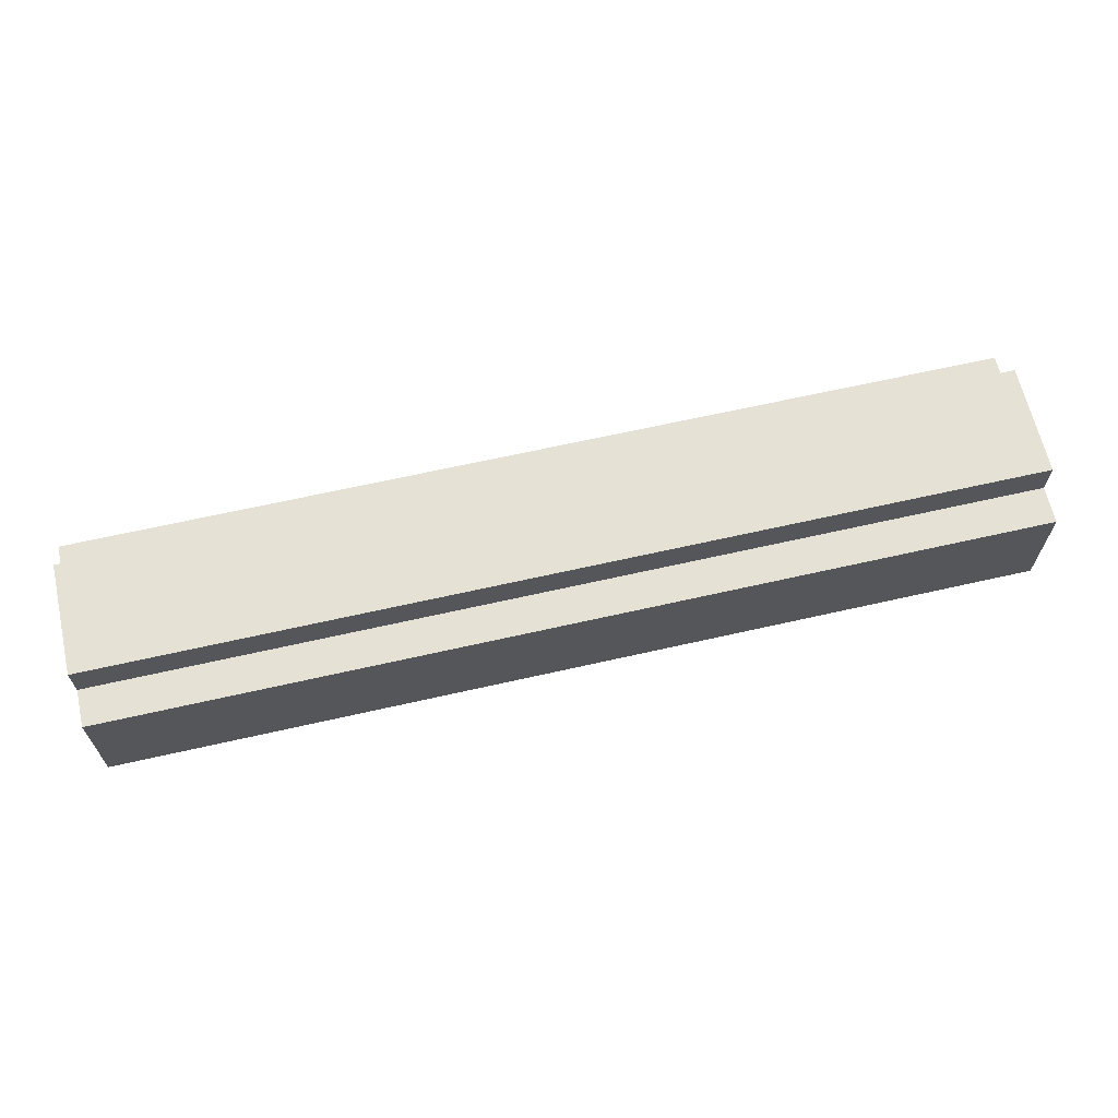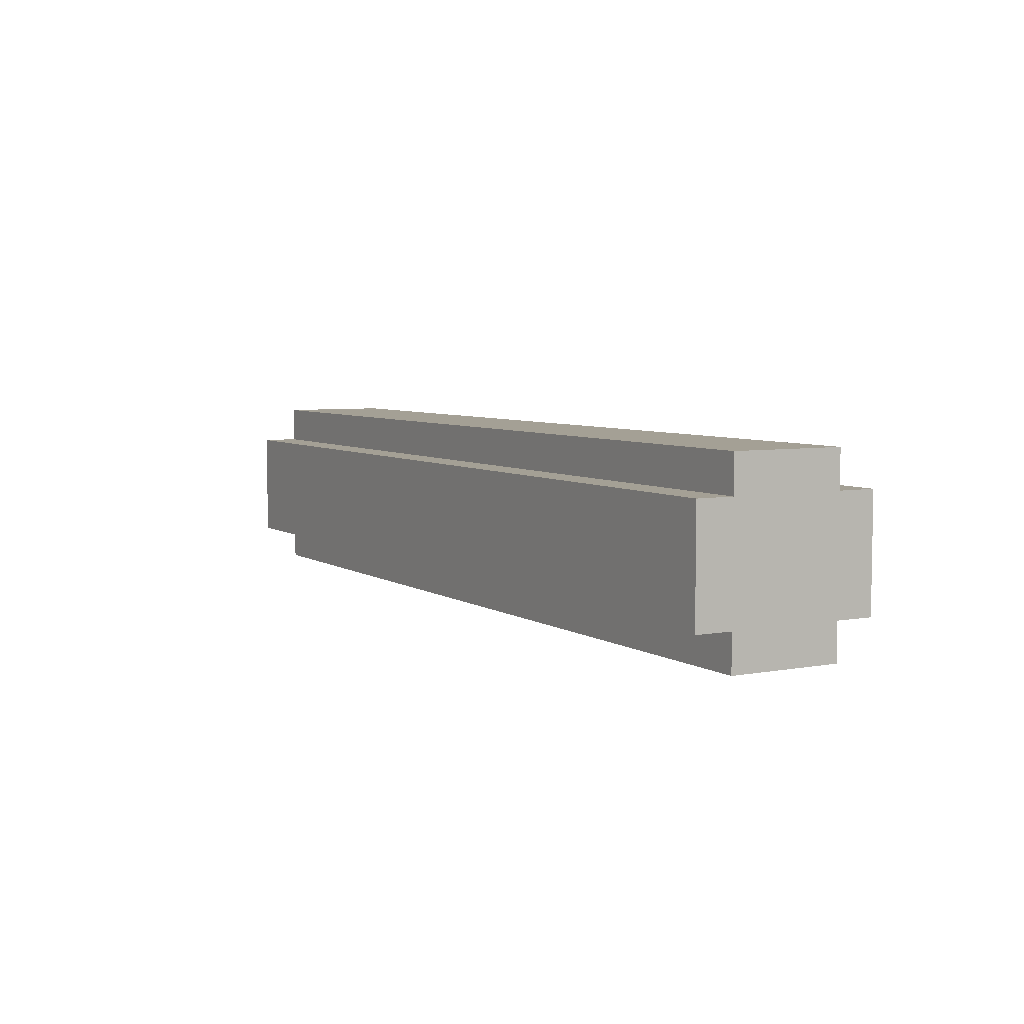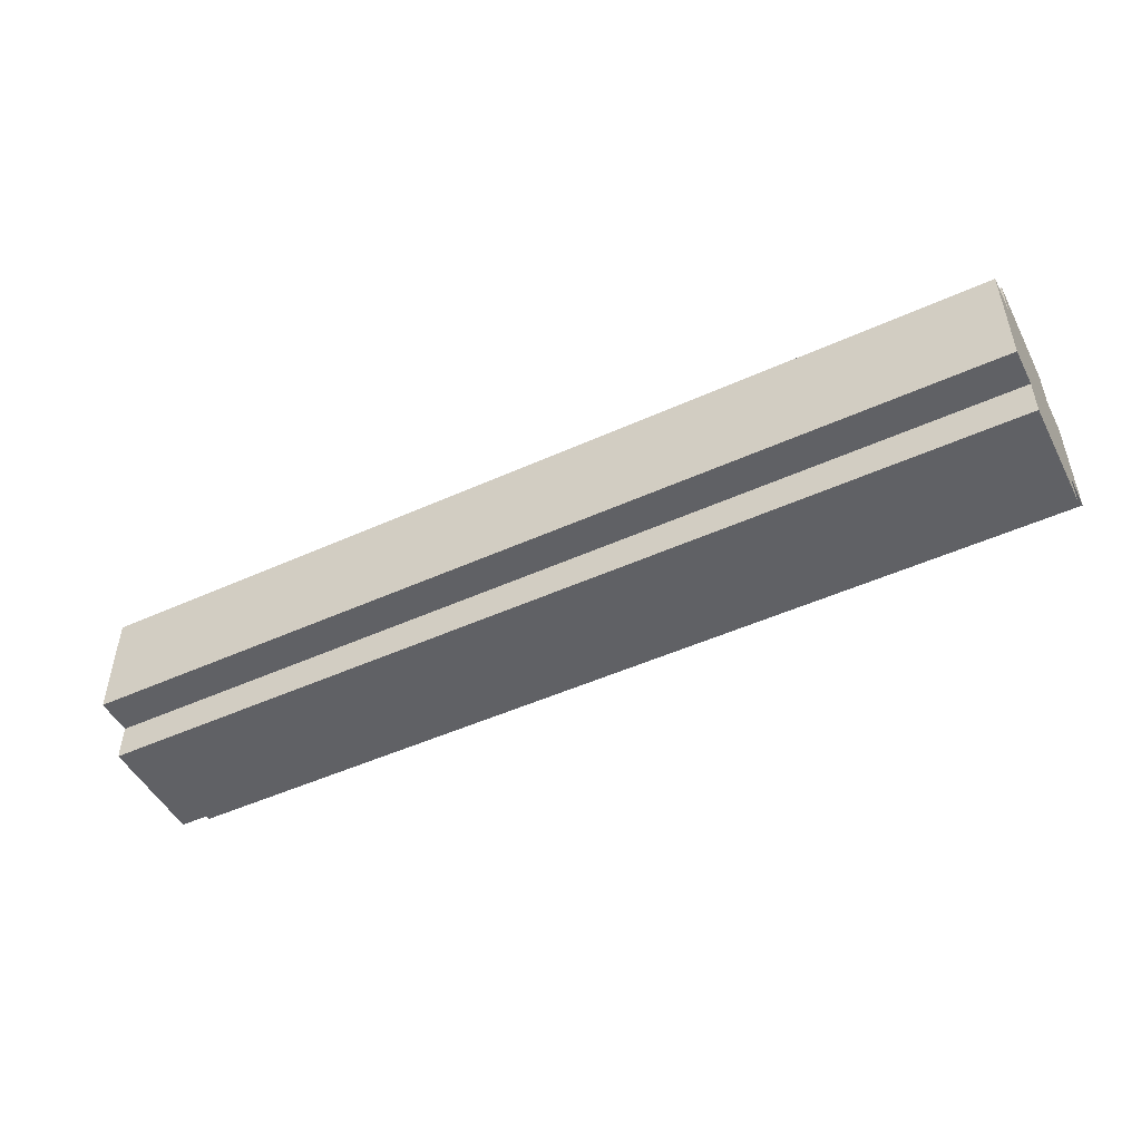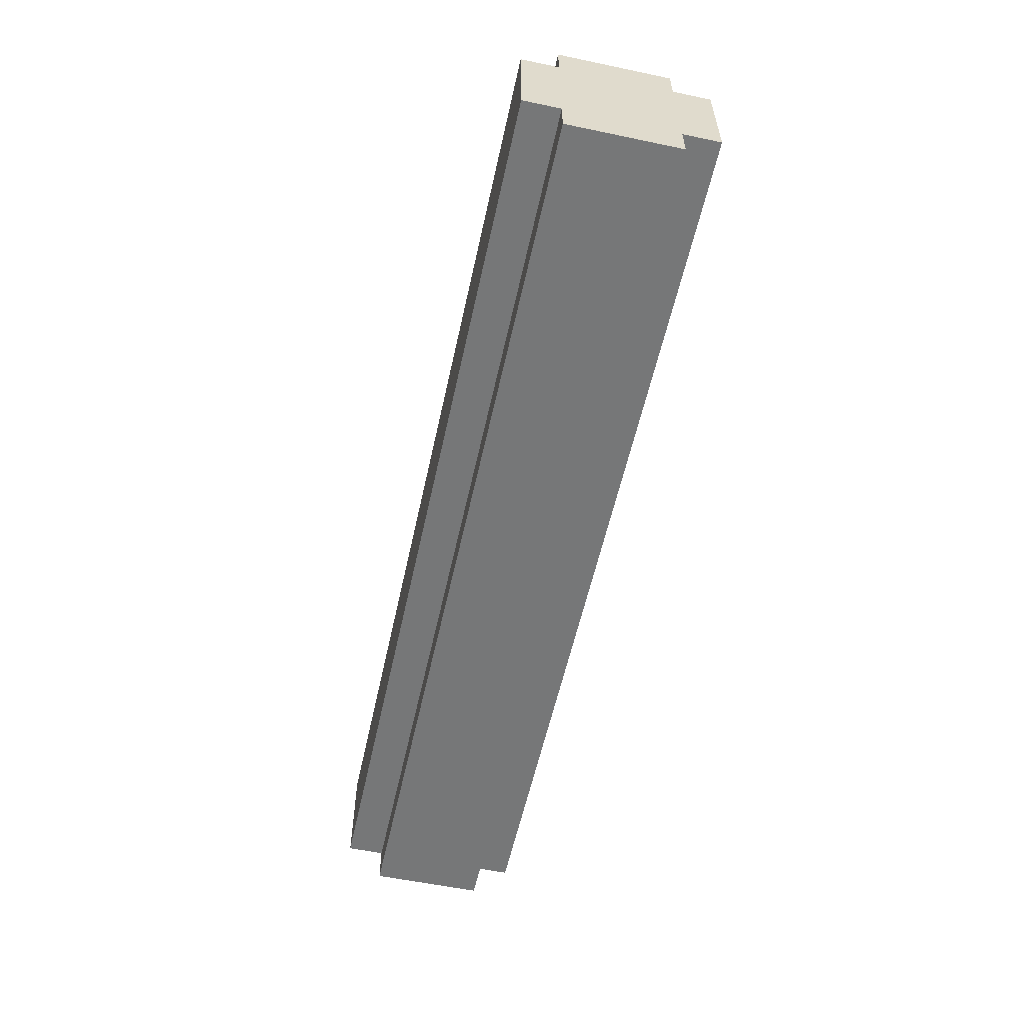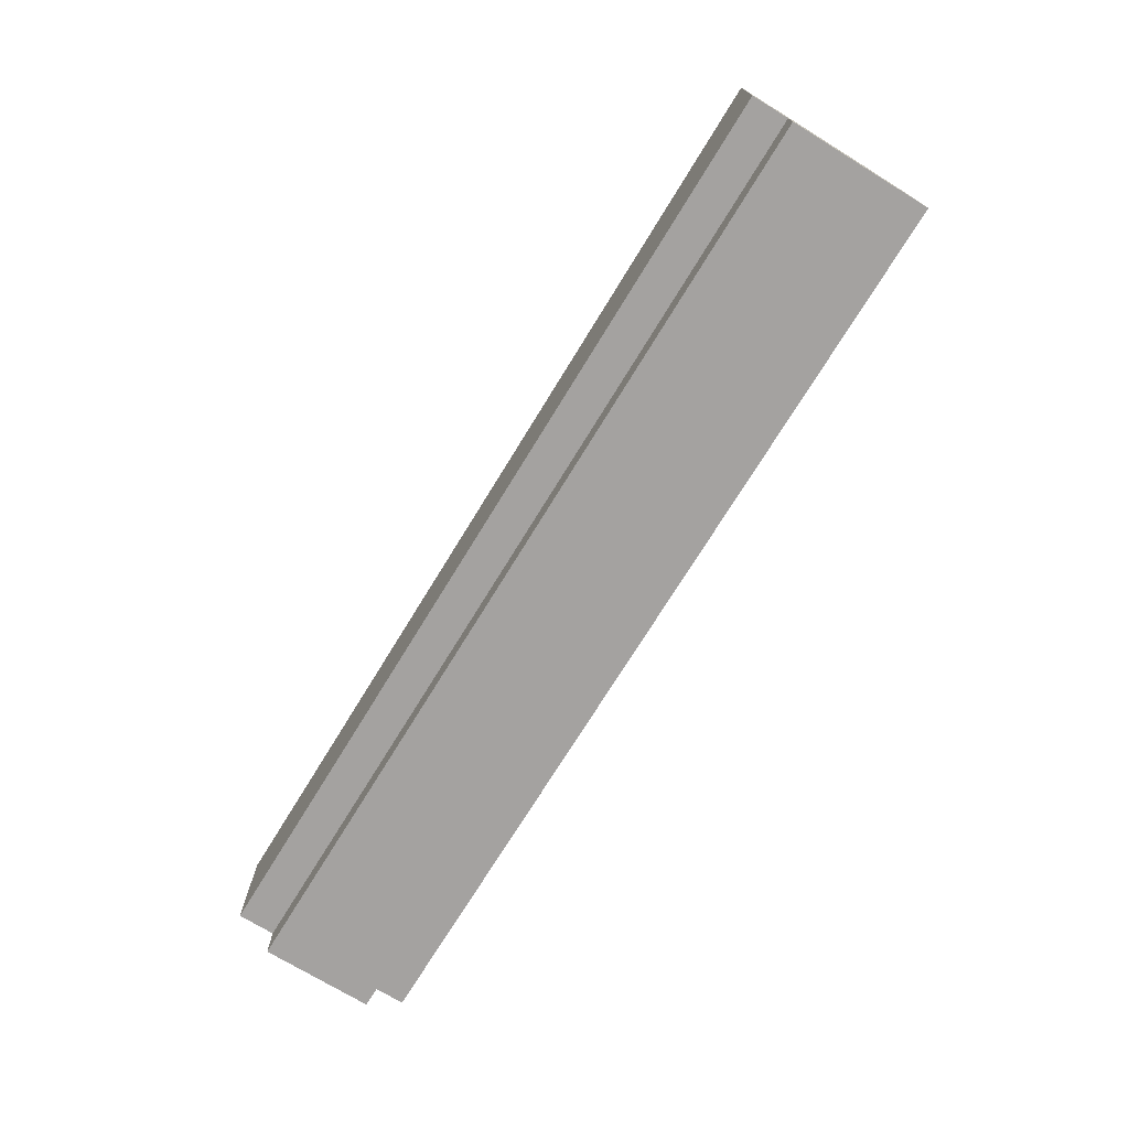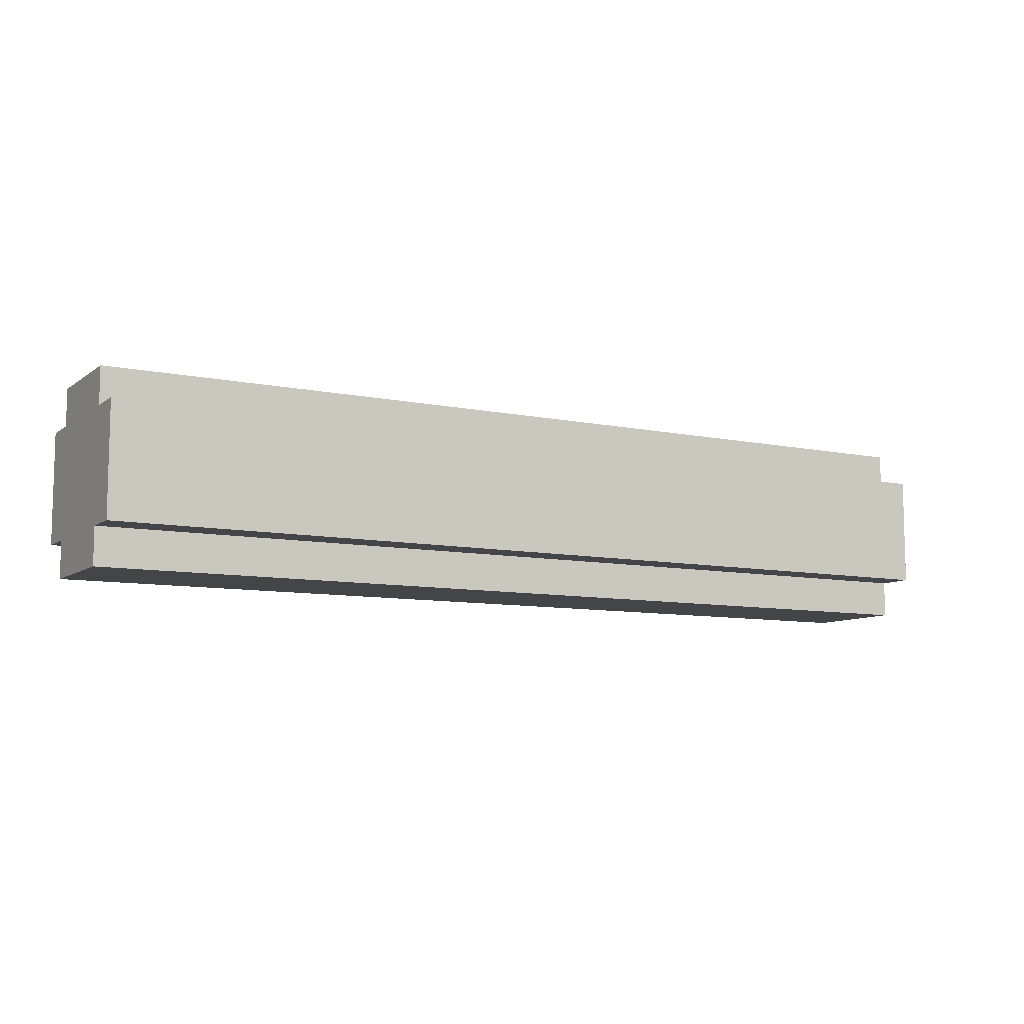
<metadata>
{"format":"obj","ext":"obj","renderer":"f3d","projection":"perspective","resolution":1024,"background":"white","views":[{"elev":65.0,"azim":-12.9,"up":"+Y"},{"elev":5.7,"azim":-119.6,"up":"+Y"},{"elev":-48.9,"azim":26.7,"up":"+Z"},{"elev":-57.0,"azim":-102.3,"up":"+Z"},{"elev":-72.7,"azim":-121.5,"up":"+Y"},{"elev":-8.9,"azim":150.6,"up":"+Y"}]}
</metadata>
<code>
v -0.5 0.18 0.06
v -0.5 0.14 -0.06
v -0.5 0.14 0.06
v -0.5 0.02 -0.06
v -0.5 0.18 -0.06
v -0.5 0.02 -0.1
v -0.5 0.02 0.06
v -0.5 0.14 -0.1
v -0.5 -0.02 -0.06
v -0.5 0.14 0.1
v -0.5 -0.02 0.06
v -0.5 0.02 0.1
v 0.5 0.18 0.06
v 0.5 0.14 -0.06
v 0.5 0.14 0.06
v 0.5 0.02 -0.06
v 0.5 0.18 -0.06
v 0.5 0.02 -0.1
v 0.5 0.02 0.06
v 0.5 0.14 -0.1
v 0.5 -0.02 -0.06
v 0.5 0.14 0.1
v 0.5 -0.02 0.06
v 0.5 0.02 0.1
f 1 2 3
f 3 2 4
f 1 5 2
f 2 6 4
f 3 4 7
f 2 8 6
f 7 4 9
f 10 3 7
f 7 9 11
f 10 7 12
f 14 13 15
f 14 15 16
f 17 13 14
f 18 14 16
f 16 15 19
f 20 14 18
f 16 19 21
f 15 22 19
f 21 19 23
f 19 22 24
f 9 23 11
f 21 23 9
f 7 24 12
f 19 24 7
f 6 16 4
f 18 16 6
f 13 5 1
f 13 17 5
f 22 3 10
f 22 15 3
f 14 8 2
f 14 20 8
f 23 7 11
f 23 19 7
f 15 1 3
f 15 13 1
f 24 10 12
f 24 22 10
f 8 18 6
f 20 18 8
f 4 21 9
f 16 21 4
f 5 14 2
f 17 14 5

</code>
